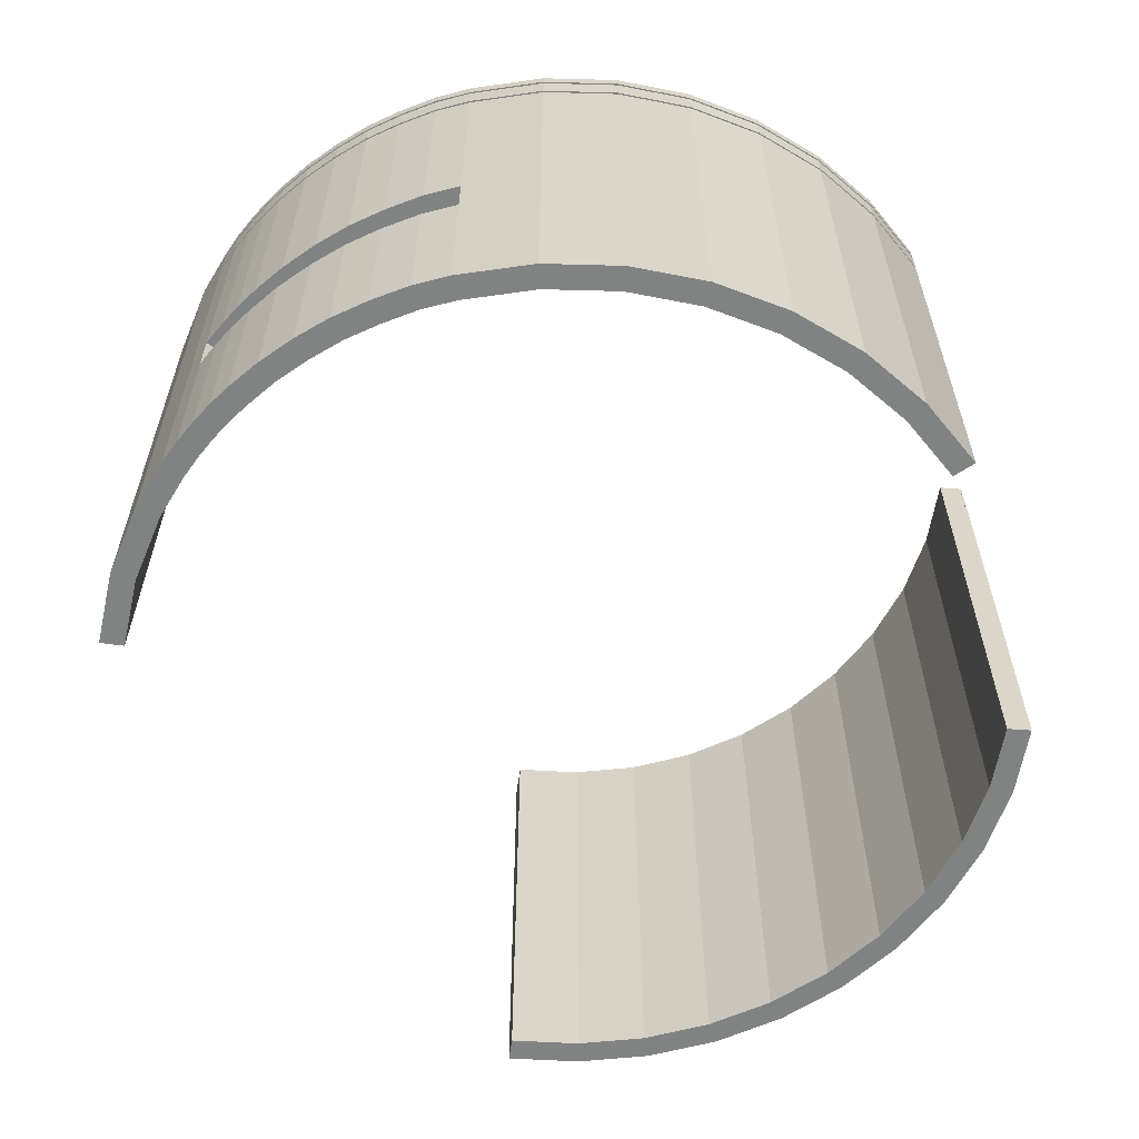
<metadata>
{"format":"obj","ext":"obj","renderer":"f3d","projection":"perspective","resolution":1024,"background":"white","views":[{"elev":-60.6,"azim":-13.0,"up":"+Y"}]}
</metadata>
<code>
v 2.972 -0.5048 0.1662
v 2.972 1.129 0.1662
v 2.956 1.129 0.4028
v 2.956 -0.5048 0.4028
v 2.948 -0.5048 -0.06974
v 2.948 1.129 -0.06974
v 2.887 -0.5048 -0.2988
v 2.887 1.129 -0.2988
v 2.789 -0.5048 -0.5149
v 2.789 1.129 -0.5149
v 2.658 -0.5048 -0.7122
v 2.658 1.129 -0.7122
v 2.496 -0.5048 -0.8857
v 2.496 1.129 -0.8857
v 2.309 -0.5048 -1.031
v 2.309 1.129 -1.031
v 2.1 -0.5048 -1.143
v 2.1 1.129 -1.143
v 1.876 -0.5048 -1.22
v 1.876 1.129 -1.22
v 1.642 -0.5048 -1.26
v 1.642 1.129 -1.26
v 0.06365 -0.5048 0.3136
v 0.06365 1.129 0.3136
v 0.06402 1.129 0.06395
v 0.06402 -0.5048 0.06395
v 0.1059 -0.5048 0.5596
v 0.1059 1.129 0.5596
v 0.1918 -0.5048 0.7999
v 0.1918 1.129 0.7999
v 0.3121 -0.5048 1.012
v 0.3121 1.129 1.012
v 0.4701 -0.5048 1.206
v 0.4701 1.129 1.206
v 0.6587 -0.5048 1.369
v 0.6587 1.129 1.369
v 0.8724 -0.5048 1.498
v 0.8724 1.129 1.498
v 1.105 -0.5048 1.589
v 1.105 1.129 1.589
v 1.35 -0.5048 1.638
v 1.35 1.129 1.638
v 1.599 -0.5048 1.645
v 1.599 1.129 1.645
v 1.846 -0.5048 1.609
v 1.846 1.129 1.609
v 2.084 -0.5048 1.532
v 2.084 1.129 1.532
v 2.304 -0.5048 1.415
v 2.304 1.129 1.415
v 2.502 -0.5048 1.263
v 2.502 1.129 1.263
v 2.879 1.129 0.3914
v 2.893 1.129 0.1676
v 2.893 -0.5048 0.1676
v 2.879 -0.5048 0.3914
v 2.871 1.129 -0.05568
v 2.871 -0.5048 -0.05568
v 2.813 1.129 -0.2724
v 2.813 -0.5048 -0.2724
v 2.721 1.129 -0.4768
v 2.721 -0.5048 -0.4768
v 2.596 1.129 -0.6635
v 2.596 -0.5048 -0.6635
v 2.444 1.129 -0.8276
v 2.444 -0.5048 -0.8276
v 2.266 1.129 -0.9648
v 2.266 -0.5048 -0.9648
v 2.069 1.129 -1.071
v 2.069 -0.5048 -1.071
v 1.856 1.129 -1.144
v 1.856 -0.5048 -1.144
v 1.635 1.129 -1.182
v 1.635 -0.5048 -1.182
v 0.1419 -0.5048 0.307
v 0.1424 -0.5048 0.0708
v 0.1424 1.129 0.0708
v 0.1419 1.129 0.307
v 0.1819 -0.5048 0.5398
v 0.1819 1.129 0.5398
v 0.2632 -0.5048 0.7673
v 0.2632 1.129 0.7673
v 0.377 -0.5048 0.968
v 0.377 1.129 0.968
v 0.5264 -0.5048 1.151
v 0.5264 1.129 1.151
v 0.7048 -0.5048 1.306
v 0.7048 1.129 1.306
v 0.9071 -0.5048 1.428
v 0.9071 1.129 1.428
v 1.127 -0.5048 1.513
v 1.127 1.129 1.513
v 1.359 -0.5048 1.56
v 1.359 1.129 1.56
v 1.595 -0.5048 1.567
v 1.595 1.129 1.567
v 1.829 -0.5048 1.533
v 1.829 1.129 1.533
v 2.053 -0.5048 1.46
v 2.053 1.129 1.46
v 2.262 -0.5048 1.349
v 2.262 1.129 1.349
v 2.449 -0.5048 1.205
v 2.449 1.129 1.205
v 0.377 0.04643 0.968
v 0.2632 0.04643 0.7673
v 0.9071 0.04643 1.428
v 0.7048 0.04643 1.306
v 0.2632 0.2039 0.7673
v 0.377 0.2039 0.968
v 0.7048 0.2039 1.306
v 0.9071 0.2039 1.428
v 0.8724 0.04643 1.498
v 0.8724 0.2039 1.498
v 0.1918 0.2039 0.7999
v 0.1918 0.04643 0.7999
v 0.5264 0.04643 1.151
v 0.3121 0.04643 1.012
v 0.4701 0.04643 1.206
v 0.6587 0.04643 1.369
v 0.5264 0.2039 1.151
v 0.3121 0.2039 1.012
v 0.4701 0.2039 1.206
v 0.6587 0.2039 1.369
v 0.8064 0.2039 1.375
v 0.8064 0.04643 1.375
v 0.8064 1.129 1.375
v 0.8064 -0.5048 1.375
v 0.6109 0.2039 1.232
v 0.6109 0.04643 1.232
v 0.6109 -0.5048 1.232
v 0.6109 1.129 1.232
v 0.4436 0.2039 1.058
v 0.4436 0.04643 1.058
v 0.4436 -0.5048 1.058
v 0.4436 1.129 1.058
v 0.2977 0.04643 0.8378
v 0.2977 1.129 0.8378
v 0.2977 0.2039 0.8378
v 0.2977 -0.5048 0.8378
v 0.2296 1.129 0.8762
v 0.2296 -0.5048 0.8762
v 0.2296 0.2039 0.8762
v 0.2296 0.04643 0.8762
v 0.383 1.129 1.108
v 0.383 -0.5048 1.108
v 0.383 0.2039 1.108
v 0.383 0.04643 1.108
v 0.5597 1.129 1.292
v 0.5597 -0.5048 1.292
v 0.5597 0.2039 1.292
v 0.5597 0.04643 1.292
v 0.766 1.129 1.442
v 0.766 -0.5048 1.442
v 0.766 0.2039 1.442
v 0.766 0.04643 1.442
v 0.1595 1.129 0.7216
v 0.1595 -0.5048 0.7216
v 0.2309 1.129 0.6888
v 0.2309 -0.5048 0.6888
v 0.2687 1.129 0.9457
v 0.2687 0.04643 0.9457
v 0.2687 -0.5048 0.9457
v 0.2687 0.2039 0.9457
v 0.3352 0.2039 0.9043
v 0.3352 -0.5048 0.9043
v 0.3352 0.04643 0.9043
v 0.3352 1.129 0.9043
v 2.972 1.09 0.1662
v 2.948 1.09 -0.06974
v 2.887 1.09 -0.2988
v 2.789 1.09 -0.5149
v 2.658 1.09 -0.7122
v 2.496 1.09 -0.8857
v 2.309 1.09 -1.031
v 2.1 1.09 -1.143
v 1.876 1.09 -1.22
v 1.642 1.09 -1.26
v 2.956 1.09 0.4028
v 0.06365 1.09 0.3136
v 0.1918 1.09 0.7999
v 0.3121 1.09 1.012
v 0.4701 1.09 1.206
v 0.6587 1.09 1.369
v 0.8724 1.09 1.498
v 1.35 1.09 1.638
v 1.599 1.09 1.645
v 1.846 1.09 1.609
v 2.084 1.09 1.532
v 2.304 1.09 1.415
v 2.502 1.09 1.263
v 0.06402 1.09 0.06395
v 0.1059 1.09 0.5596
v 1.105 1.09 1.589
v 0.2296 1.09 0.8762
v 0.383 1.09 1.108
v 0.5597 1.09 1.292
v 0.766 1.09 1.442
v 0.1595 1.09 0.7216
v 0.2687 1.09 0.9457
v 2.972 1.076 0.1662
v 2.948 1.076 -0.06974
v 2.887 1.076 -0.2988
v 2.789 1.076 -0.5149
v 2.658 1.076 -0.7122
v 2.496 1.076 -0.8857
v 2.309 1.076 -1.031
v 2.1 1.076 -1.143
v 1.876 1.076 -1.22
v 1.642 1.076 -1.26
v 2.956 1.076 0.4028
v 0.06365 1.076 0.3136
v 0.1918 1.076 0.7999
v 1.35 1.076 1.638
v 1.599 1.076 1.645
v 1.846 1.076 1.609
v 2.084 1.076 1.532
v 2.304 1.076 1.415
v 2.502 1.076 1.263
v 0.06402 1.076 0.06395
v 0.1059 1.076 0.5596
v 1.105 1.076 1.589
v 0.2296 1.076 0.8762
v 0.383 1.076 1.108
v 0.5597 1.076 1.292
v 0.766 1.076 1.442
v 0.2687 1.076 0.9457
v 0.3121 1.076 1.012
v 0.4701 1.076 1.206
v 0.6587 1.076 1.369
v 0.8724 1.076 1.498
v 0.1595 1.076 0.7216
v 2.972 0.9972 0.1662
v 2.948 0.9972 -0.06974
v 2.887 0.9972 -0.2988
v 2.789 0.9972 -0.5149
v 2.658 0.9972 -0.7122
v 2.496 0.9972 -0.8857
v 2.309 0.9972 -1.031
v 2.1 0.9972 -1.143
v 1.876 0.9972 -1.22
v 1.642 0.9972 -1.26
v 2.956 0.9972 0.4028
v 0.06365 0.9972 0.3136
v 0.1918 0.9972 0.7999
v 1.35 0.9972 1.638
v 1.599 0.9972 1.645
v 1.846 0.9972 1.609
v 2.084 0.9972 1.532
v 2.304 0.9972 1.415
v 2.502 0.9972 1.263
v 0.06402 0.9972 0.06395
v 0.1059 0.9972 0.5596
v 1.105 0.9972 1.589
v 0.2296 0.9972 0.8762
v 0.383 0.9972 1.108
v 0.5597 0.9972 1.292
v 0.766 0.9972 1.442
v 0.2687 0.9972 0.9457
v 0.3121 0.9972 1.012
v 0.4701 0.9972 1.206
v 0.6587 0.9972 1.369
v 0.8724 0.9972 1.498
v 0.1595 0.9972 0.7216
v 2.972 0.9834 0.1662
v 2.948 0.9834 -0.06974
v 2.887 0.9834 -0.2988
v 2.789 0.9834 -0.5149
v 2.658 0.9834 -0.7122
v 2.496 0.9834 -0.8857
v 2.309 0.9834 -1.031
v 2.1 0.9834 -1.143
v 1.876 0.9834 -1.22
v 1.642 0.9834 -1.26
v 2.956 0.9834 0.4028
v 0.06365 0.9834 0.3136
v 0.1918 0.9834 0.7999
v 1.35 0.9834 1.638
v 1.599 0.9834 1.645
v 1.846 0.9834 1.609
v 2.084 0.9834 1.532
v 2.304 0.9834 1.415
v 2.502 0.9834 1.263
v 0.06402 0.9834 0.06395
v 0.1059 0.9834 0.5596
v 1.105 0.9834 1.589
v 0.2296 0.9834 0.8762
v 0.383 0.9834 1.108
v 0.5597 0.9834 1.292
v 0.766 0.9834 1.442
v 0.2687 0.9834 0.9457
v 0.3121 0.9834 1.012
v 0.4701 0.9834 1.206
v 0.6587 0.9834 1.369
v 0.8724 0.9834 1.498
v 0.1595 0.9834 0.7216
v 2.964 1.09 0.1655
v 2.949 1.09 0.4028
v 2.949 1.076 0.4028
v 2.964 1.076 0.1655
v 2.941 1.076 -0.06955
v 2.88 1.076 -0.2977
v 2.783 1.076 -0.513
v 2.652 1.076 -0.7096
v 2.491 1.076 -0.8824
v 2.304 1.076 -1.027
v 2.096 1.076 -1.139
v 1.873 1.076 -1.216
v 1.638 1.076 -1.256
v 1.638 1.09 -1.256
v 1.873 1.09 -1.216
v 2.096 1.09 -1.139
v 2.304 1.09 -1.027
v 2.491 1.09 -0.8824
v 2.652 1.09 -0.7096
v 2.783 1.09 -0.513
v 2.88 1.09 -0.2977
v 2.941 1.09 -0.06955
v 0.06761 1.09 0.3123
v 0.06806 1.09 0.06189
v 0.06806 1.076 0.06189
v 0.06761 1.076 0.3123
v 0.1098 1.076 0.5576
v 0.1633 1.076 0.719
v 0.1953 1.076 0.7968
v 0.2329 1.076 0.8728
v 0.2719 1.076 0.9419
v 0.315 1.076 1.008
v 0.3857 1.076 1.104
v 0.4725 1.076 1.201
v 0.5617 1.076 1.286
v 0.6604 1.076 1.364
v 0.7673 1.076 1.436
v 0.8727 1.076 1.492
v 1.105 1.076 1.582
v 1.349 1.076 1.632
v 1.597 1.076 1.639
v 1.843 1.076 1.603
v 2.08 1.076 1.526
v 2.3 1.076 1.41
v 2.498 1.076 1.256
v 2.498 1.09 1.256
v 2.3 1.09 1.41
v 2.08 1.09 1.526
v 1.843 1.09 1.603
v 1.597 1.09 1.639
v 1.349 1.09 1.632
v 1.105 1.09 1.582
v 0.8727 1.09 1.492
v 0.7673 1.09 1.436
v 0.6604 1.09 1.364
v 0.5617 1.09 1.286
v 0.4725 1.09 1.201
v 0.3857 1.09 1.104
v 0.315 1.09 1.008
v 0.2719 1.09 0.9419
v 0.2329 1.09 0.8728
v 0.1953 1.09 0.7968
v 0.1633 1.09 0.719
v 0.1098 1.09 0.5576
v 2.964 0.9972 0.1655
v 2.949 0.9972 0.4028
v 2.949 0.9834 0.4028
v 2.964 0.9834 0.1655
v 2.941 0.9834 -0.06955
v 2.88 0.9834 -0.2977
v 2.783 0.9834 -0.513
v 2.652 0.9834 -0.7096
v 2.491 0.9834 -0.8824
v 2.304 0.9834 -1.027
v 2.096 0.9834 -1.139
v 1.873 0.9834 -1.216
v 1.638 0.9834 -1.256
v 1.638 0.9972 -1.256
v 1.873 0.9972 -1.216
v 2.096 0.9972 -1.139
v 2.304 0.9972 -1.027
v 2.491 0.9972 -0.8824
v 2.652 0.9972 -0.7096
v 2.783 0.9972 -0.513
v 2.88 0.9972 -0.2977
v 2.941 0.9972 -0.06955
v 0.2329 0.9972 0.8728
v 0.1953 0.9972 0.7968
v 0.1633 0.9972 0.719
v 0.1098 0.9972 0.5576
v 0.06761 0.9972 0.3123
v 0.06806 0.9972 0.06189
v 0.06806 0.9834 0.06189
v 0.06761 0.9834 0.3123
v 0.1098 0.9834 0.5576
v 0.1633 0.9834 0.719
v 0.1953 0.9834 0.7968
v 0.2329 0.9834 0.8728
v 0.2719 0.9834 0.9419
v 0.315 0.9834 1.008
v 0.3857 0.9834 1.104
v 0.4725 0.9834 1.201
v 0.5617 0.9834 1.286
v 0.6604 0.9834 1.364
v 0.7673 0.9834 1.436
v 0.8727 0.9834 1.492
v 1.105 0.9834 1.582
v 1.349 0.9834 1.632
v 1.597 0.9834 1.639
v 1.843 0.9834 1.603
v 2.08 0.9834 1.526
v 2.3 0.9834 1.41
v 2.498 0.9834 1.256
v 2.498 0.9972 1.256
v 2.3 0.9972 1.41
v 2.08 0.9972 1.526
v 1.843 0.9972 1.603
v 1.597 0.9972 1.639
v 1.349 0.9972 1.632
v 1.105 0.9972 1.582
v 0.8727 0.9972 1.492
v 0.7673 0.9972 1.436
v 0.6604 0.9972 1.364
v 0.5617 0.9972 1.286
v 0.4725 0.9972 1.201
v 0.3857 0.9972 1.104
v 0.315 0.9972 1.008
v 0.2719 0.9972 0.9419
f 3 179 169
f 169 2 3
f 2 169 170
f 170 6 2
f 6 170 171
f 171 8 6
f 8 171 172
f 172 10 8
f 10 172 173
f 173 12 10
f 12 173 174
f 174 14 12
f 14 174 175
f 175 16 14
f 16 175 176
f 176 18 16
f 18 176 177
f 177 20 18
f 20 177 178
f 178 22 20
f 53 54 55
f 55 56 53
f 54 57 58
f 58 55 54
f 57 59 60
f 60 58 57
f 59 61 62
f 62 60 59
f 63 64 62
f 62 61 63
f 63 65 66
f 66 64 63
f 65 67 68
f 68 66 65
f 67 69 70
f 70 68 67
f 69 71 72
f 72 70 69
f 71 73 74
f 74 72 71
f 74 21 19
f 4 56 55
f 1 4 55
f 1 55 58
f 5 1 58
f 5 58 60
f 7 5 60
f 7 60 62
f 9 7 62
f 9 62 64
f 11 9 64
f 11 64 66
f 13 11 66
f 13 66 68
f 15 13 68
f 15 68 70
f 17 15 70
f 17 70 72
f 19 17 72
f 74 19 72
f 20 22 73
f 20 73 71
f 54 53 3
f 54 3 2
f 57 54 2
f 57 2 6
f 59 57 6
f 59 6 8
f 61 59 8
f 61 8 10
f 63 61 10
f 63 10 12
f 65 63 12
f 65 12 14
f 67 65 14
f 67 14 16
f 69 67 16
f 69 16 18
f 71 69 18
f 20 71 18
f 25 192 180
f 180 24 25
f 143 287 277
f 277 115 143
f 147 288 292
f 292 122 147
f 151 289 293
f 293 123 151
f 155 290 294
f 294 124 155
f 125 127 90
f 90 112 125
f 165 168 84
f 84 110 165
f 162 163 31
f 31 118 162
f 148 146 33
f 33 119 148
f 152 150 35
f 35 120 152
f 156 154 37
f 37 113 156
f 40 194 186
f 186 42 40
f 42 186 187
f 187 44 42
f 44 187 188
f 188 46 44
f 46 188 189
f 189 48 46
f 48 189 190
f 190 50 48
f 50 190 191
f 191 52 50
f 103 101 102
f 102 104 103
f 101 99 100
f 100 102 101
f 99 97 98
f 98 100 99
f 97 95 96
f 96 98 97
f 95 93 94
f 94 96 95
f 93 91 92
f 92 94 93
f 126 128 87
f 87 108 126
f 137 140 81
f 81 106 137
f 79 75 78
f 78 80 79
f 75 76 77
f 77 78 75
f 24 180 193
f 193 28 24
f 23 26 76
f 101 103 51
f 99 101 51
f 51 49 47
f 99 51 47
f 97 99 47
f 95 97 47
f 47 45 43
f 95 47 43
f 93 95 43
f 91 93 43
f 43 41 39
f 39 37 154
f 43 39 154
f 91 43 154
f 89 91 154
f 128 89 154
f 87 128 154
f 131 87 154
f 85 131 154
f 135 85 154
f 154 35 150
f 150 33 146
f 154 150 146
f 135 154 146
f 83 135 146
f 166 83 146
f 140 166 146
f 81 140 146
f 146 31 163
f 146 163 142
f 142 29 158
f 142 158 27
f 146 142 27
f 81 146 27
f 160 81 27
f 79 160 27
f 75 79 27
f 76 75 27
f 23 76 27
f 158 29 116
f 115 277 296
f 116 115 296
f 158 116 296
f 86 132 129
f 129 121 86
f 84 136 133
f 133 110 84
f 286 295 114
f 114 113 37
f 286 114 37
f 286 37 39
f 91 89 107
f 112 90 92
f 107 112 92
f 91 107 92
f 87 131 130
f 130 108 87
f 85 135 134
f 134 117 85
f 80 159 160
f 160 79 80
f 24 28 157
f 24 157 30
f 30 141 161
f 30 161 32
f 24 30 32
f 32 145 34
f 34 149 36
f 32 34 36
f 36 153 38
f 38 40 42
f 36 38 42
f 42 44 46
f 46 48 50
f 50 52 104
f 50 104 102
f 46 50 102
f 46 102 100
f 46 100 98
f 42 46 98
f 42 98 96
f 42 96 94
f 42 94 92
f 36 42 92
f 36 92 90
f 36 90 127
f 36 127 88
f 32 36 88
f 32 88 132
f 32 132 86
f 32 86 136
f 32 136 84
f 32 84 168
f 32 168 138
f 32 138 82
f 24 32 82
f 24 82 159
f 24 159 80
f 24 80 78
f 24 78 77
f 24 77 25
f 106 109 115
f 115 116 106
f 156 113 107
f 156 107 126
f 137 106 116
f 137 116 144
f 167 137 144
f 105 167 144
f 105 144 162
f 105 162 118
f 134 105 118
f 134 118 148
f 117 134 148
f 117 148 119
f 130 117 119
f 130 119 152
f 108 130 152
f 108 152 120
f 126 108 120
f 156 126 120
f 114 112 107
f 107 113 114
f 125 112 114
f 125 114 155
f 143 115 109
f 143 109 139
f 164 143 139
f 122 164 139
f 122 139 165
f 122 165 110
f 147 122 110
f 147 110 133
f 123 147 133
f 123 133 121
f 151 123 121
f 151 121 129
f 124 151 129
f 124 129 111
f 155 124 111
f 125 155 111
f 111 88 127
f 127 125 111
f 107 89 128
f 128 126 107
f 88 111 129
f 129 132 88
f 85 117 130
f 130 131 85
f 86 121 133
f 133 136 86
f 83 105 134
f 134 135 83
f 109 82 138
f 138 139 109
f 167 166 140
f 140 137 167
f 164 291 287
f 287 143 164
f 116 29 142
f 142 144 116
f 123 293 288
f 288 147 123
f 118 31 146
f 146 148 118
f 124 294 289
f 289 151 124
f 119 33 150
f 150 152 119
f 114 295 290
f 290 155 114
f 120 35 154
f 154 156 120
f 28 193 199
f 199 157 28
f 159 82 109
f 159 109 106
f 159 106 81
f 159 81 160
f 144 142 163
f 163 162 144
f 122 292 291
f 291 164 122
f 139 138 168
f 168 165 139
f 105 83 166
f 166 167 105
f 299 300 297
f 297 298 299
f 300 301 318
f 318 297 300
f 301 302 317
f 317 318 301
f 302 303 316
f 316 317 302
f 303 304 315
f 315 316 303
f 304 305 314
f 314 315 304
f 305 306 313
f 313 314 305
f 306 307 312
f 312 313 306
f 307 308 311
f 311 312 307
f 308 309 310
f 310 311 308
f 321 322 319
f 319 320 321
f 141 30 181
f 181 195 141
f 145 32 182
f 182 196 145
f 149 34 183
f 183 197 149
f 153 36 184
f 184 198 153
f 335 336 347
f 347 348 335
f 336 337 346
f 346 347 336
f 337 338 345
f 345 346 337
f 338 339 344
f 344 345 338
f 339 340 343
f 343 344 339
f 340 341 342
f 342 343 340
f 322 323 360
f 360 319 322
f 30 157 199
f 199 181 30
f 40 38 185
f 185 194 40
f 161 141 195
f 195 200 161
f 34 145 196
f 196 183 34
f 36 149 197
f 197 184 36
f 38 153 198
f 198 185 38
f 323 324 359
f 359 360 323
f 32 161 200
f 200 182 32
f 357 358 325
f 325 326 357
f 354 355 328
f 328 329 354
f 352 353 330
f 330 331 352
f 350 351 332
f 332 333 350
f 358 359 324
f 324 325 358
f 348 349 334
f 334 335 348
f 356 357 326
f 326 327 356
f 353 354 329
f 329 330 353
f 351 352 331
f 331 332 351
f 349 350 333
f 333 334 349
f 355 356 327
f 327 328 355
f 243 233 201
f 201 211 243
f 233 234 202
f 202 201 233
f 234 235 203
f 203 202 234
f 235 236 204
f 204 203 235
f 236 237 205
f 205 204 236
f 237 238 206
f 206 205 237
f 238 239 207
f 207 206 238
f 239 240 208
f 208 207 239
f 240 241 209
f 209 208 240
f 241 242 210
f 210 209 241
f 252 244 212
f 212 220 252
f 254 246 214
f 214 222 254
f 246 247 215
f 215 214 246
f 247 248 216
f 216 215 247
f 248 249 217
f 217 216 248
f 249 250 218
f 218 217 249
f 250 251 219
f 219 218 250
f 244 253 221
f 221 212 244
f 253 264 232
f 232 221 253
f 223 213 245
f 245 255 223
f 224 228 260
f 260 256 224
f 225 229 261
f 261 257 225
f 226 230 262
f 262 258 226
f 213 232 264
f 264 245 213
f 222 231 263
f 263 254 222
f 227 223 255
f 255 259 227
f 229 224 256
f 256 261 229
f 230 225 257
f 257 262 230
f 231 226 258
f 258 263 231
f 228 227 259
f 259 260 228
f 363 364 361
f 361 362 363
f 364 365 382
f 382 361 364
f 365 366 381
f 381 382 365
f 366 367 380
f 380 381 366
f 367 368 379
f 379 380 367
f 368 369 378
f 378 379 368
f 369 370 377
f 377 378 369
f 370 371 376
f 376 377 370
f 371 372 375
f 375 376 371
f 372 373 374
f 374 375 372
f 389 390 387
f 387 388 389
f 403 404 415
f 415 416 403
f 404 405 414
f 414 415 404
f 405 406 413
f 413 414 405
f 406 407 412
f 412 413 406
f 407 408 411
f 411 412 407
f 408 409 410
f 410 411 408
f 390 391 386
f 386 387 390
f 391 392 385
f 385 386 391
f 383 384 393
f 393 394 383
f 422 423 396
f 396 397 422
f 420 421 398
f 398 399 420
f 418 419 400
f 400 401 418
f 384 385 392
f 392 393 384
f 416 417 402
f 402 403 416
f 424 383 394
f 394 395 424
f 421 422 397
f 397 398 421
f 419 420 399
f 399 400 419
f 417 418 401
f 401 402 417
f 423 424 395
f 395 396 423
f 4 1 265
f 265 275 4
f 1 5 266
f 266 265 1
f 5 7 267
f 267 266 5
f 7 9 268
f 268 267 7
f 9 11 269
f 269 268 9
f 11 13 270
f 270 269 11
f 13 15 271
f 271 270 13
f 15 17 272
f 272 271 15
f 17 19 273
f 273 272 17
f 19 21 274
f 274 273 19
f 26 23 276
f 276 284 26
f 39 41 278
f 278 286 39
f 41 43 279
f 279 278 41
f 43 45 280
f 280 279 43
f 45 47 281
f 281 280 45
f 47 49 282
f 282 281 47
f 49 51 283
f 283 282 49
f 23 27 285
f 285 276 23
f 27 158 296
f 296 285 27
f 169 179 298
f 298 297 169
f 211 201 300
f 300 299 211
f 201 202 301
f 301 300 201
f 202 203 302
f 302 301 202
f 203 204 303
f 303 302 203
f 204 205 304
f 304 303 204
f 205 206 305
f 305 304 205
f 206 207 306
f 306 305 206
f 207 208 307
f 307 306 207
f 208 209 308
f 308 307 208
f 209 210 309
f 309 308 209
f 178 177 311
f 311 310 178
f 177 176 312
f 312 311 177
f 176 175 313
f 313 312 176
f 175 174 314
f 314 313 175
f 174 173 315
f 315 314 174
f 173 172 316
f 316 315 173
f 172 171 317
f 317 316 172
f 171 170 318
f 318 317 171
f 170 169 297
f 297 318 170
f 180 192 320
f 320 319 180
f 220 212 322
f 322 321 220
f 212 221 323
f 323 322 212
f 221 232 324
f 324 323 221
f 232 213 325
f 325 324 232
f 213 223 326
f 326 325 213
f 223 227 327
f 327 326 223
f 227 228 328
f 328 327 227
f 228 224 329
f 329 328 228
f 224 229 330
f 330 329 224
f 229 225 331
f 331 330 229
f 225 230 332
f 332 331 225
f 230 226 333
f 333 332 230
f 226 231 334
f 334 333 226
f 231 222 335
f 335 334 231
f 222 214 336
f 336 335 222
f 214 215 337
f 337 336 214
f 215 216 338
f 338 337 215
f 216 217 339
f 339 338 216
f 217 218 340
f 340 339 217
f 218 219 341
f 341 340 218
f 191 190 343
f 343 342 191
f 190 189 344
f 344 343 190
f 189 188 345
f 345 344 189
f 188 187 346
f 346 345 188
f 187 186 347
f 347 346 187
f 186 194 348
f 348 347 186
f 194 185 349
f 349 348 194
f 185 198 350
f 350 349 185
f 198 184 351
f 351 350 198
f 184 197 352
f 352 351 184
f 197 183 353
f 353 352 197
f 183 196 354
f 354 353 183
f 196 182 355
f 355 354 196
f 182 200 356
f 356 355 182
f 200 195 357
f 357 356 200
f 195 181 358
f 358 357 195
f 181 199 359
f 359 358 181
f 199 193 360
f 360 359 199
f 193 180 319
f 319 360 193
f 233 243 362
f 362 361 233
f 275 265 364
f 364 363 275
f 265 266 365
f 365 364 265
f 266 267 366
f 366 365 266
f 267 268 367
f 367 366 267
f 268 269 368
f 368 367 268
f 269 270 369
f 369 368 269
f 270 271 370
f 370 369 270
f 271 272 371
f 371 370 271
f 272 273 372
f 372 371 272
f 273 274 373
f 373 372 273
f 242 241 375
f 375 374 242
f 241 240 376
f 376 375 241
f 240 239 377
f 377 376 240
f 239 238 378
f 378 377 239
f 238 237 379
f 379 378 238
f 237 236 380
f 380 379 237
f 236 235 381
f 381 380 236
f 235 234 382
f 382 381 235
f 234 233 361
f 361 382 234
f 255 245 384
f 384 383 255
f 245 264 385
f 385 384 245
f 264 253 386
f 386 385 264
f 253 244 387
f 387 386 253
f 244 252 388
f 388 387 244
f 284 276 390
f 390 389 284
f 276 285 391
f 391 390 276
f 285 296 392
f 392 391 285
f 296 277 393
f 393 392 296
f 277 287 394
f 394 393 277
f 287 291 395
f 395 394 287
f 291 292 396
f 396 395 291
f 292 288 397
f 397 396 292
f 288 293 398
f 398 397 288
f 293 289 399
f 399 398 293
f 289 294 400
f 400 399 289
f 294 290 401
f 401 400 294
f 290 295 402
f 402 401 290
f 295 286 403
f 403 402 295
f 286 278 404
f 404 403 286
f 278 279 405
f 405 404 278
f 279 280 406
f 406 405 279
f 280 281 407
f 407 406 280
f 281 282 408
f 408 407 281
f 282 283 409
f 409 408 282
f 251 250 411
f 411 410 251
f 250 249 412
f 412 411 250
f 249 248 413
f 413 412 249
f 248 247 414
f 414 413 248
f 247 246 415
f 415 414 247
f 246 254 416
f 416 415 246
f 254 263 417
f 417 416 254
f 263 258 418
f 418 417 263
f 258 262 419
f 419 418 258
f 262 257 420
f 420 419 262
f 257 261 421
f 421 420 257
f 261 256 422
f 422 421 261
f 256 260 423
f 423 422 256
f 260 259 424
f 424 423 260
f 259 255 383
f 383 424 259
f 373 274 21
f 21 74 73
f 373 21 73
f 73 22 178
f 73 178 310
f 73 310 309
f 309 210 242
f 309 242 374
f 73 309 374
f 373 73 374
f 4 275 363
f 362 243 211
f 362 211 299
f 298 179 3
f 298 3 53
f 299 298 53
f 362 299 53
f 363 362 53
f 4 363 53
f 4 53 56
f 283 51 103
f 104 52 191
f 104 191 342
f 103 104 342
f 103 342 341
f 341 219 251
f 341 251 410
f 103 341 410
f 103 410 409
f 283 103 409
f 26 284 389
f 388 252 220
f 388 220 321
f 320 192 25
f 320 25 77
f 321 320 77
f 388 321 77
f 389 388 77
f 26 389 77
f 26 77 76

</code>
